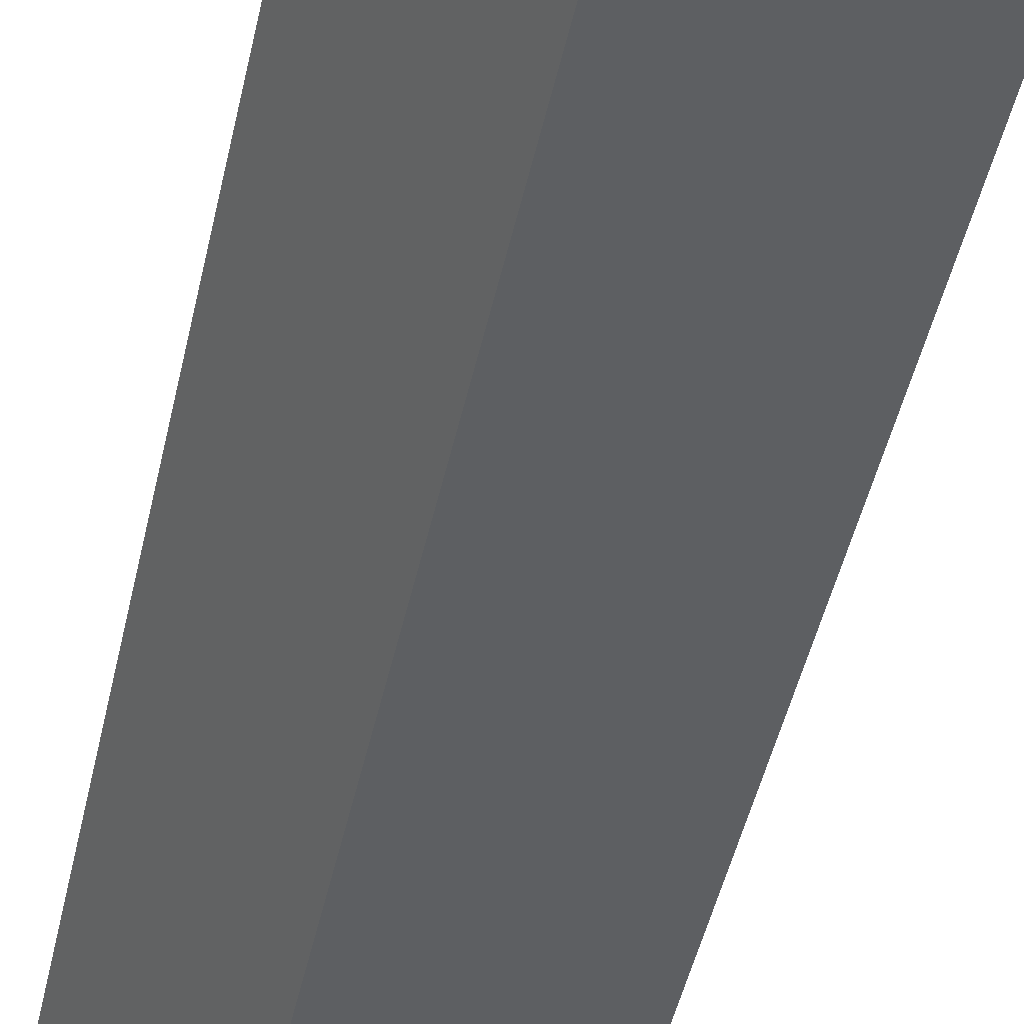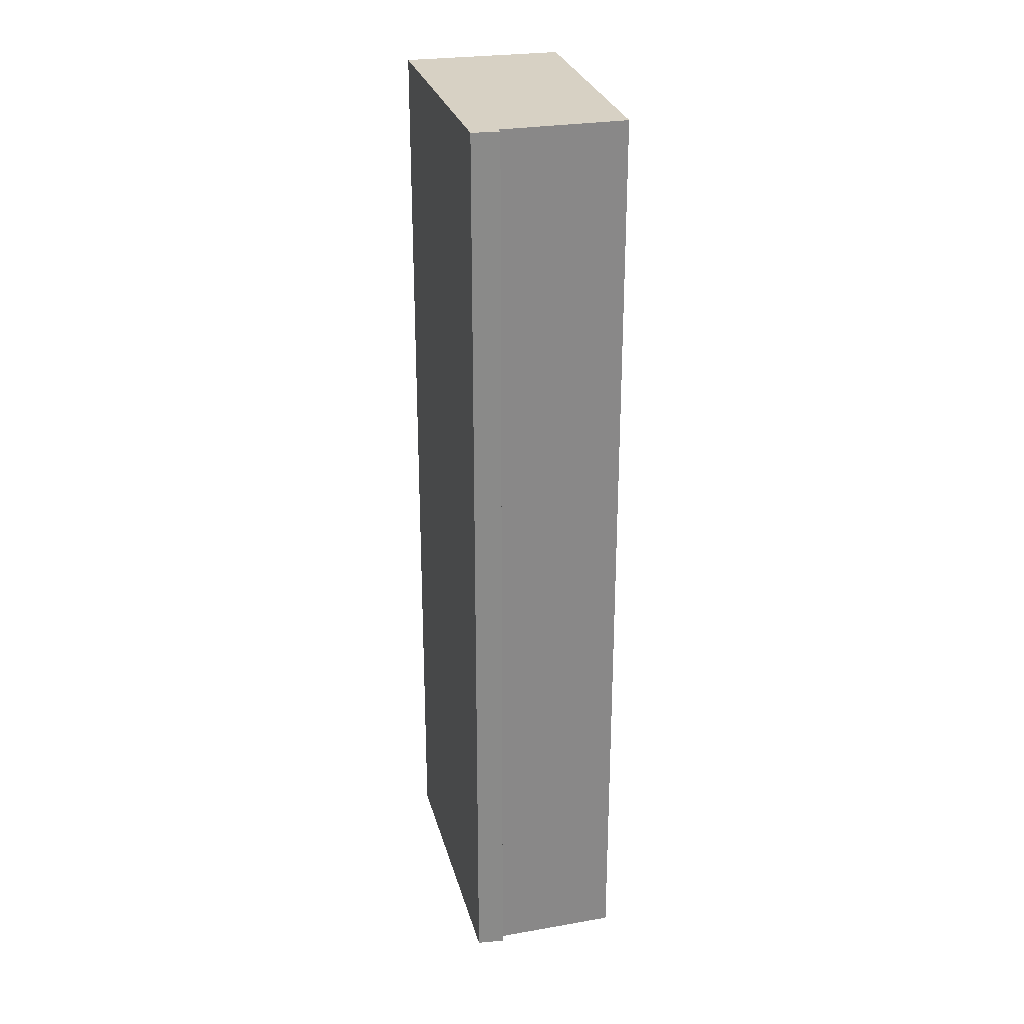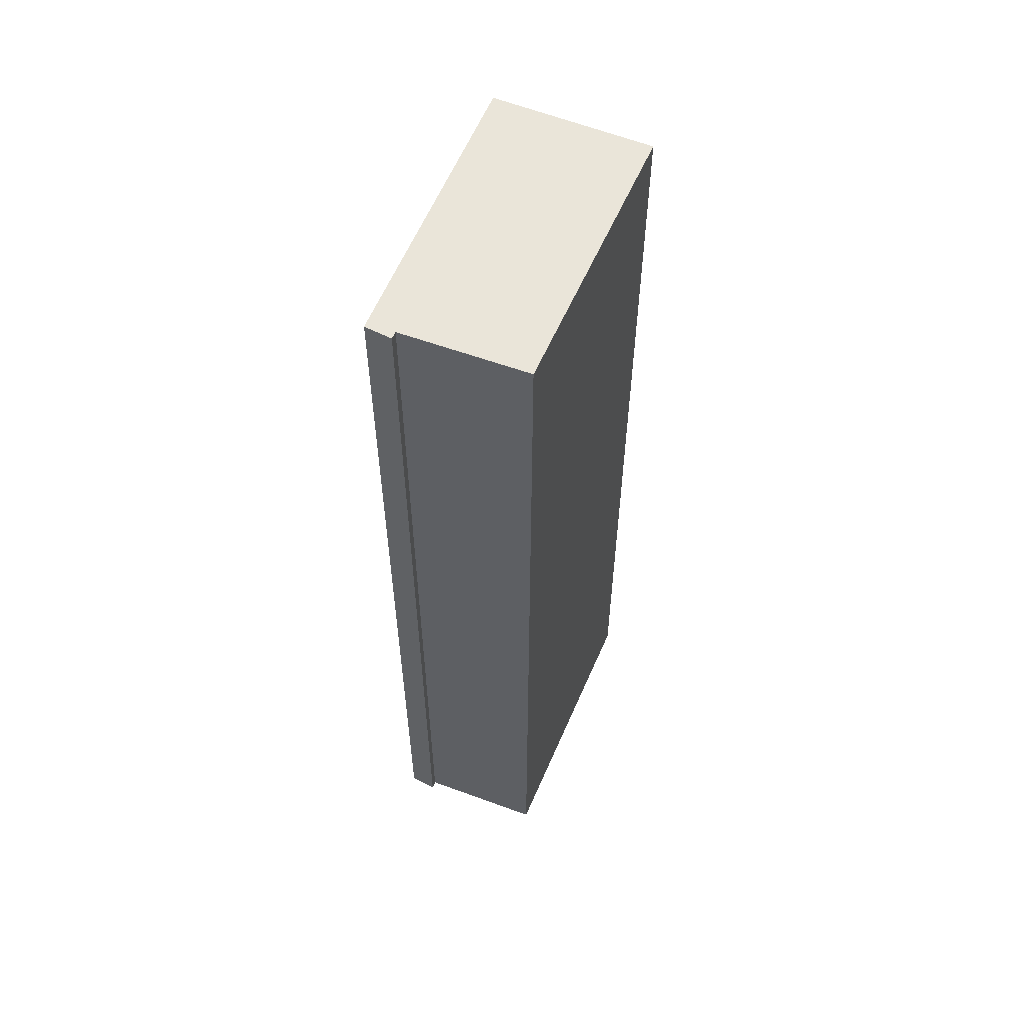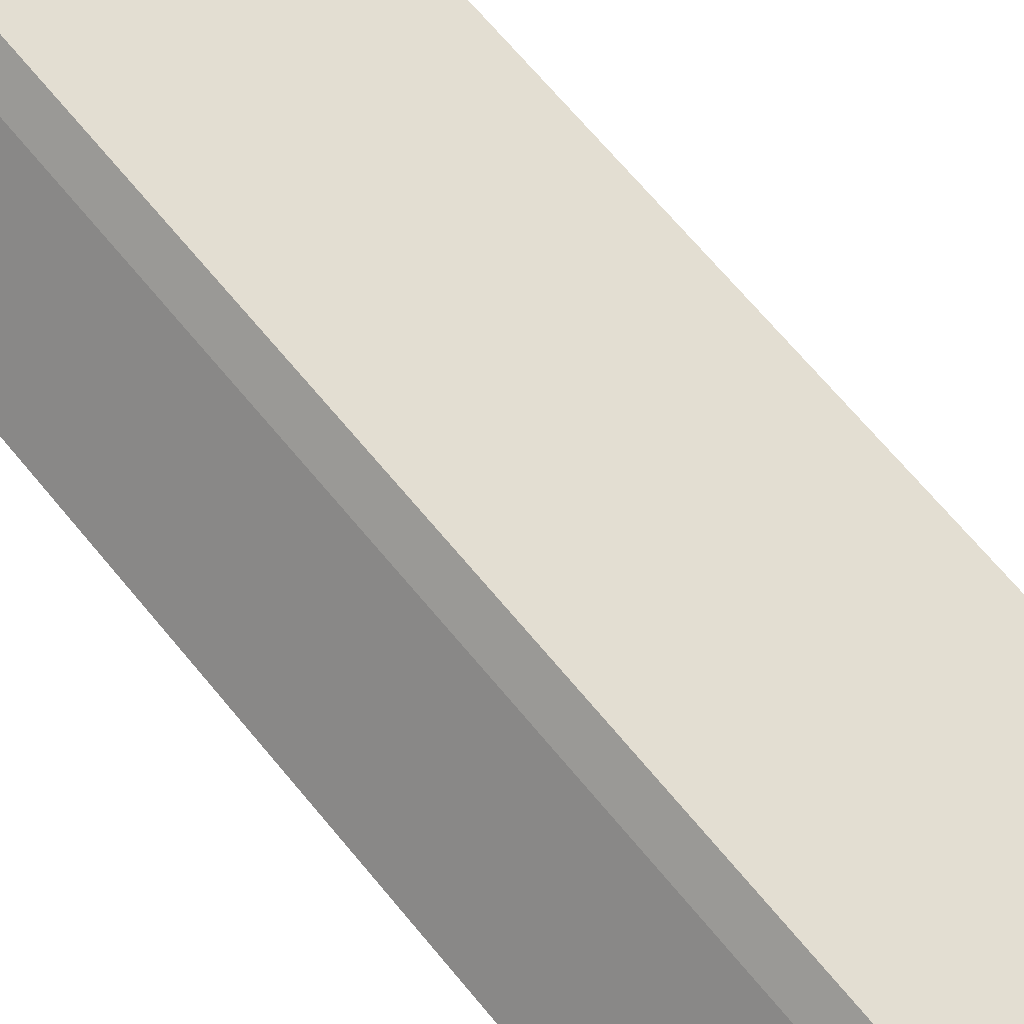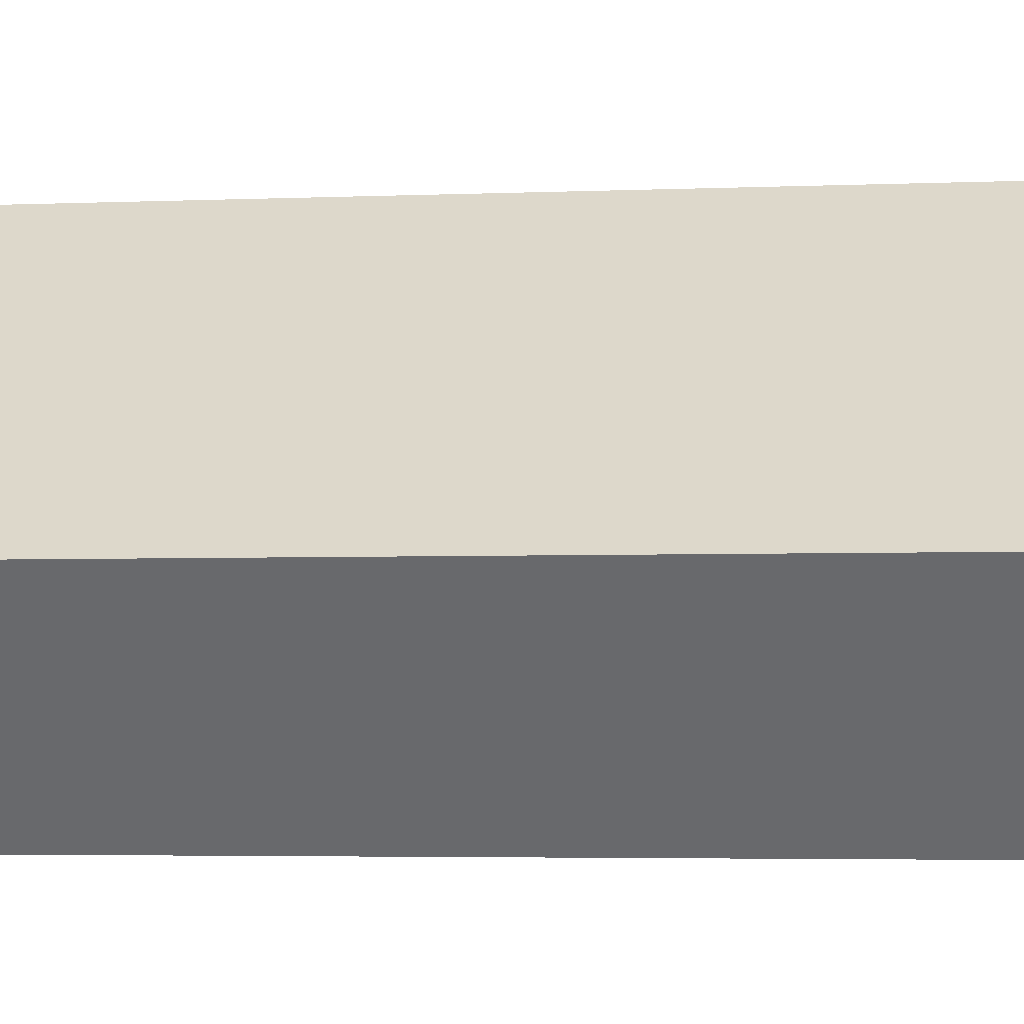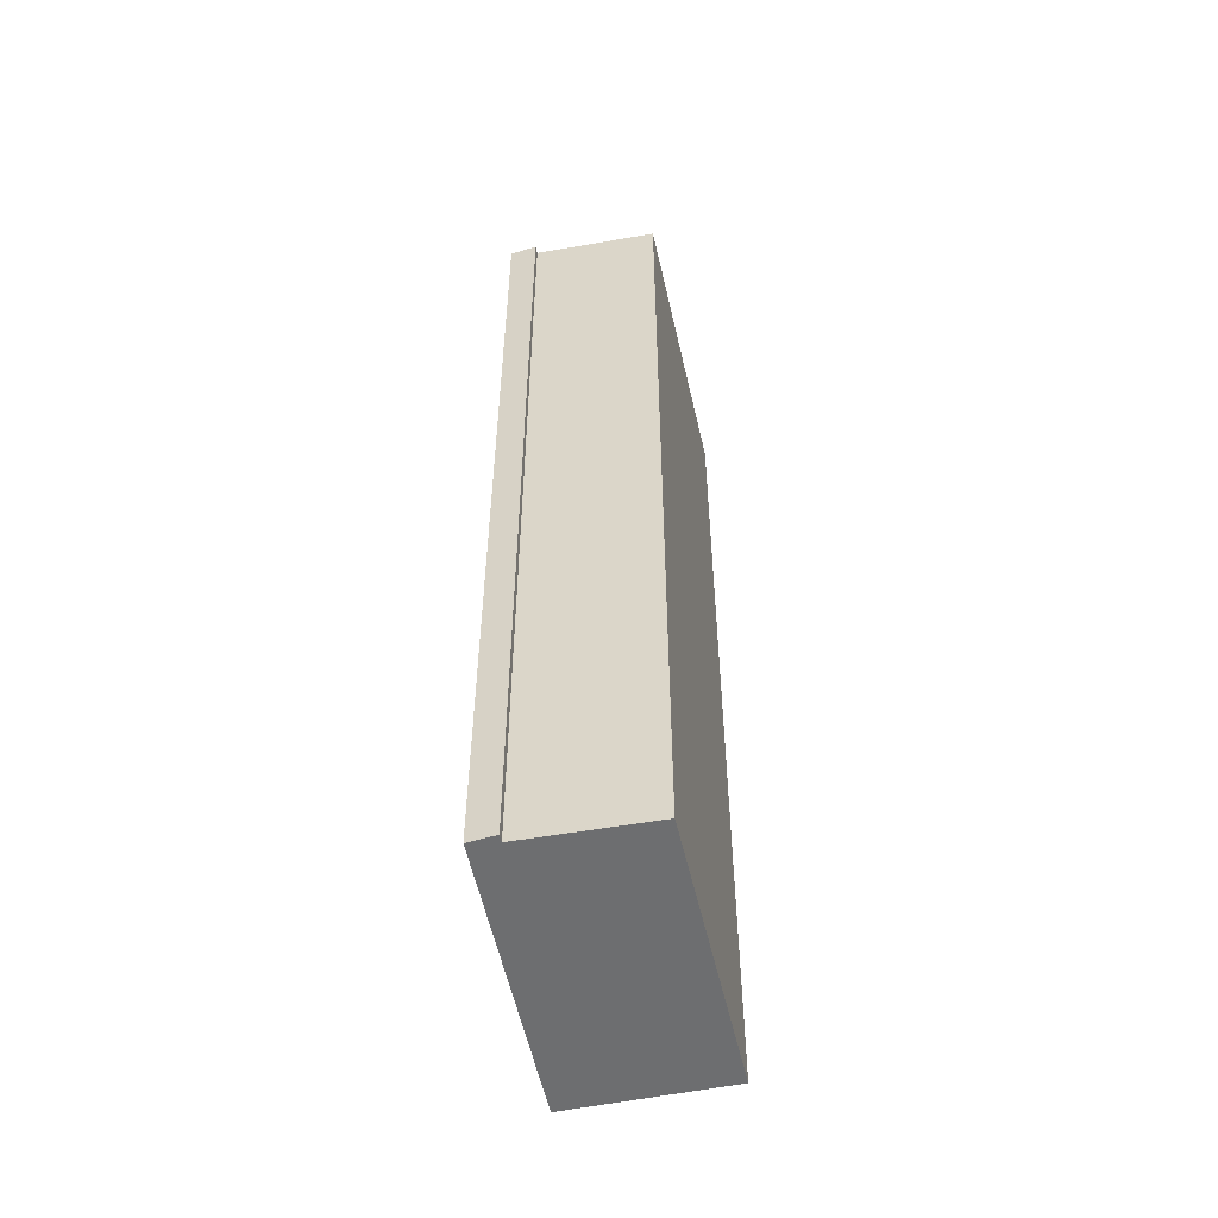
<metadata>
{"format":"obj","ext":"obj","renderer":"f3d","projection":"perspective","resolution":1024,"background":"white","views":[{"elev":-45.6,"azim":-12.0,"up":"+Z"},{"elev":27.1,"azim":38.6,"up":"+Y"},{"elev":57.7,"azim":74.6,"up":"+Y"},{"elev":65.3,"azim":141.0,"up":"+Z"},{"elev":-2.8,"azim":-78.9,"up":"+Z"},{"elev":-54.3,"azim":64.2,"up":"+Y"}]}
</metadata>
<code>
v  0 13.19 8.076e-16
v  4.475 13.19 0.714
v  1.382 13.19 -1.758
v  3.432 13.19 2.135
v  3.251 13.19 2.48
v  3.516 13.19 2.2
v  4.475 -4.372e-17 0.714
v  1.382 1.076e-16 -1.758
v  3.516 -1.347e-16 2.2
v  3.432 -1.307e-16 2.135
v  0 0 0
v  3.251 -1.519e-16 2.48
g defaultobject
f 1 2 3
f 2 1 4
f 4 1 5
f 4 5 6
f 7 3 2
f 3 7 8
f 9 4 6
f 4 9 10
f 8 1 3
f 1 8 11
f 11 5 1
f 5 11 12
f 12 6 5
f 6 12 9
f 10 2 4
f 2 10 7
f 7 11 8
f 11 7 10
f 11 10 9
f 11 9 12

</code>
